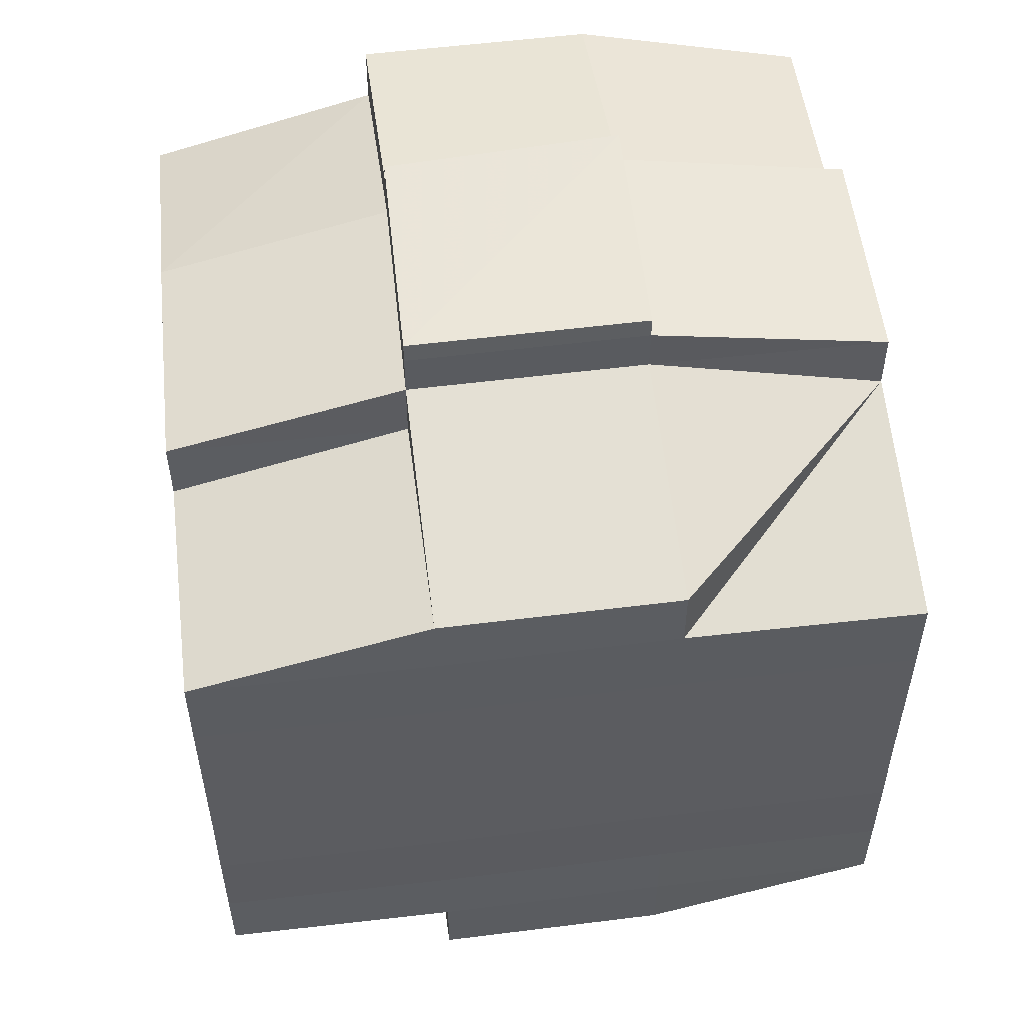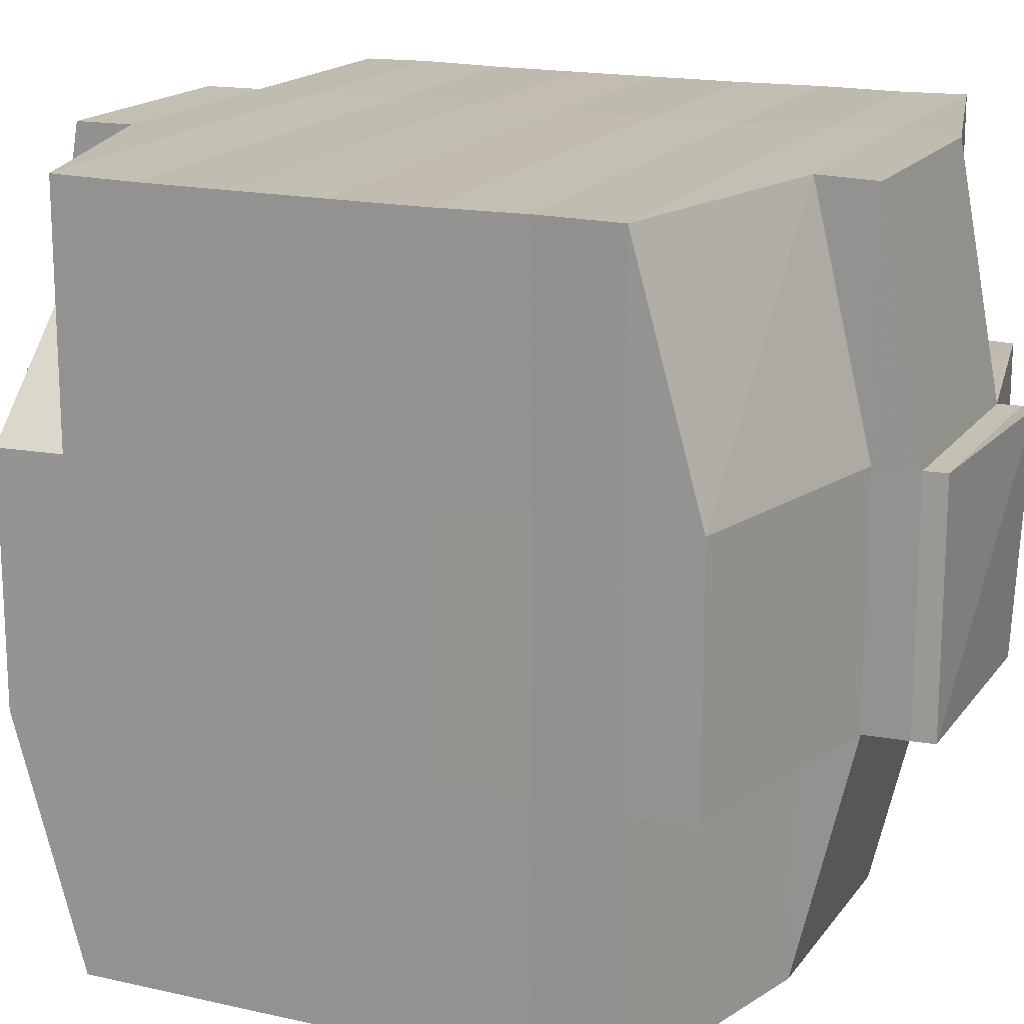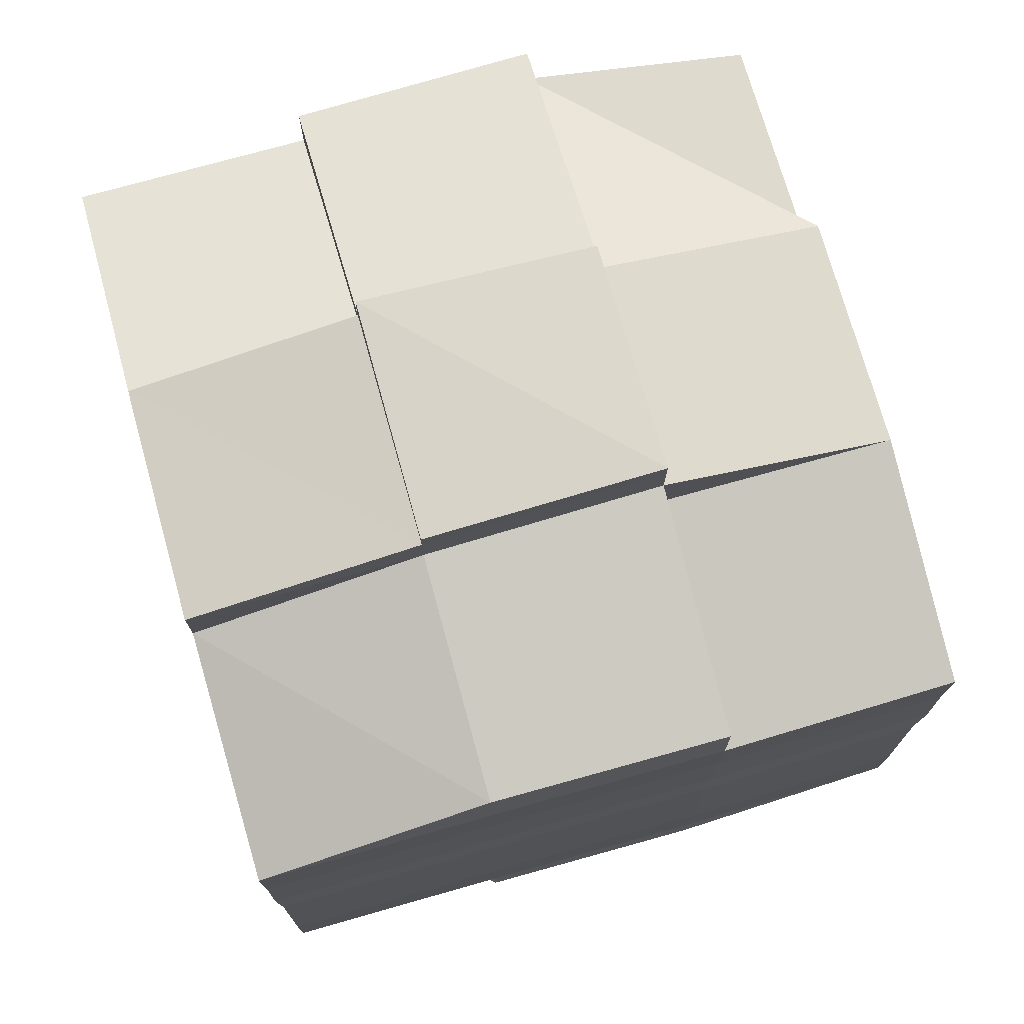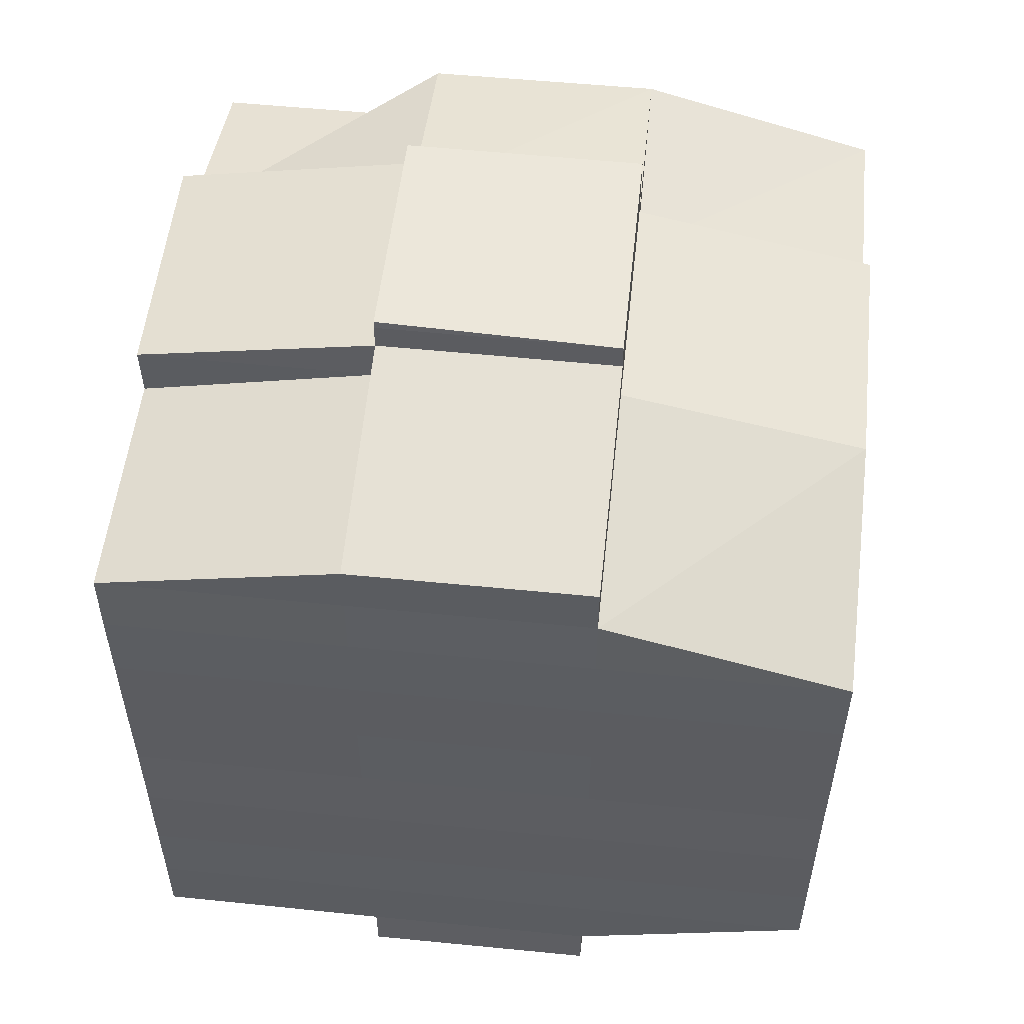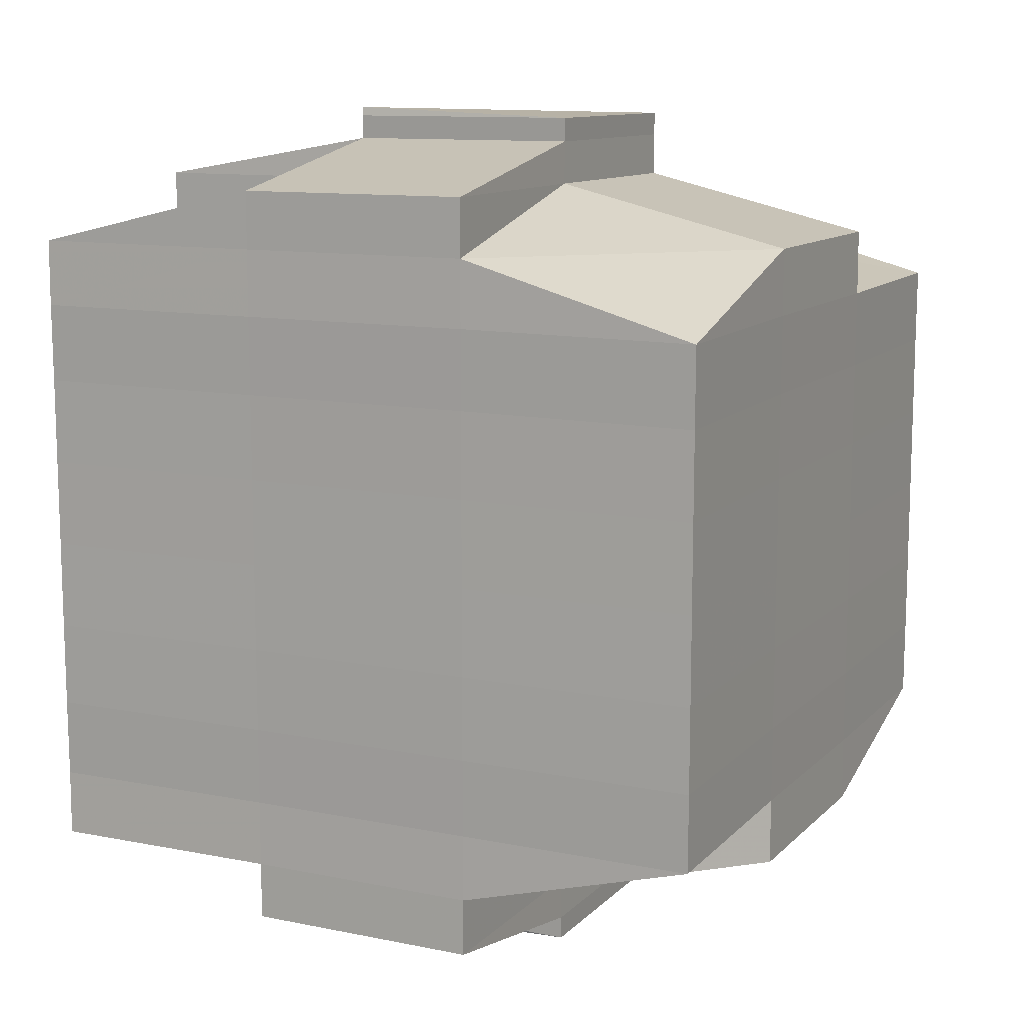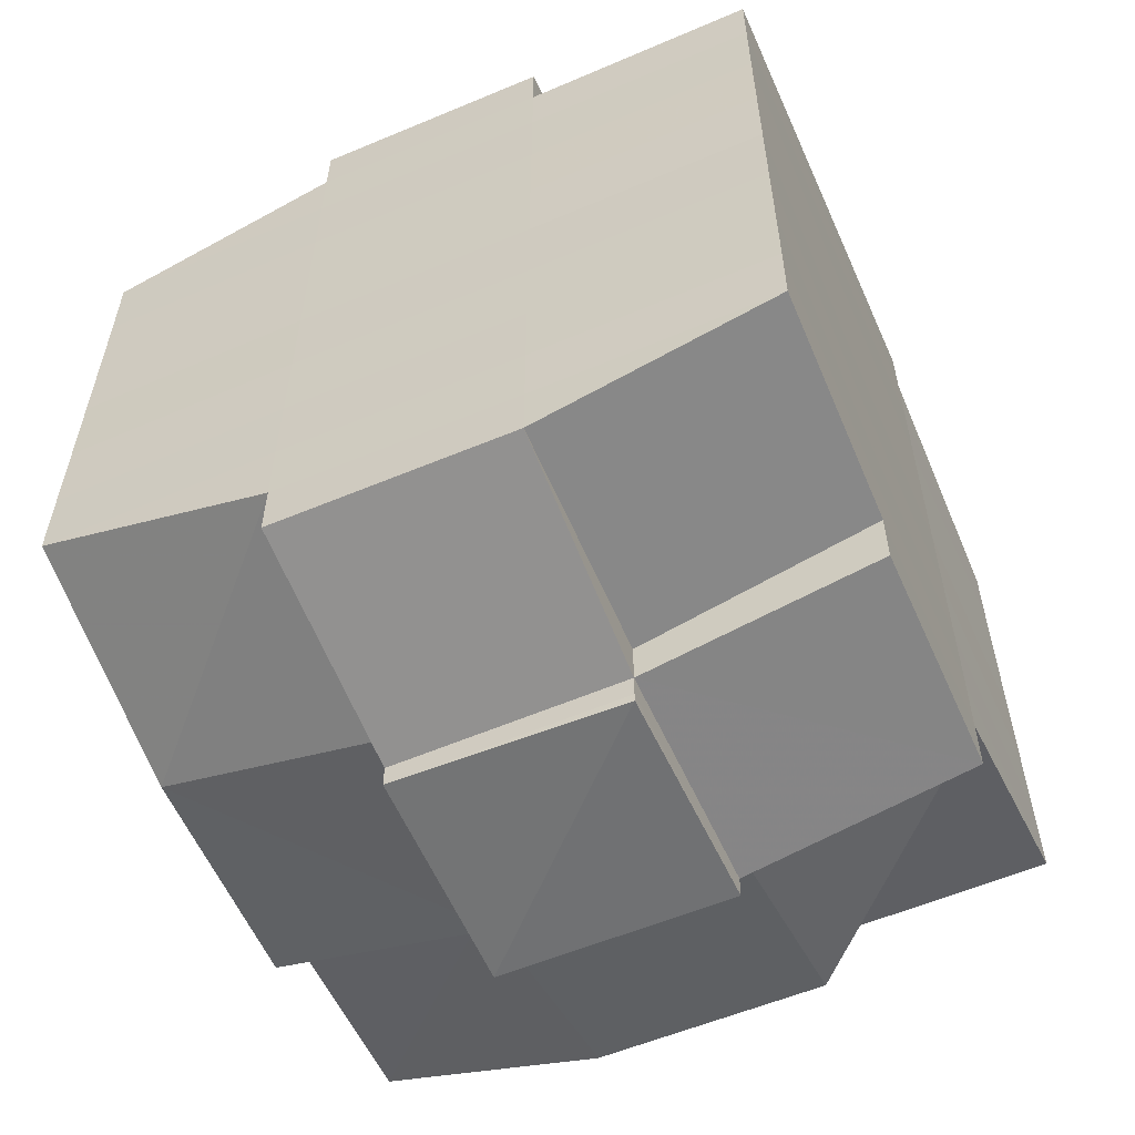
<metadata>
{"format":"obj","ext":"obj","renderer":"f3d","projection":"perspective","resolution":1024,"background":"white","views":[{"elev":53.3,"azim":82.7,"up":"+Z"},{"elev":17.0,"azim":113.7,"up":"+Y"},{"elev":74.1,"azim":-15.9,"up":"+Z"},{"elev":54.0,"azim":-84.0,"up":"+Z"},{"elev":11.5,"azim":-64.2,"up":"+Z"},{"elev":-57.3,"azim":-156.2,"up":"+Z"}]}
</metadata>
<code>
o 5122
v 2172 1891 14.1
v 2172 1891 14.1
v 2172 1891 14.1
v 2172 1891 14.1
v 2172 1891 14.1
v 2172 1891 14.1
v 2172 1891 14.1
v 2172 1891 14.1
v 2172 1891 14.1
v 2172 1891 14.1
v 2172 1891 14.1
v 2172 1891 14.1
v 2172 1891 14.1
v 2172 1891 14.1
v 2172 1891 14.1
v 2172 1891 14.1
v 2172 1891 14.1
v 2172 1891 14.1
v 2172 1891 14.1
v 2172 1891 14.1
v 2172 1891 14.1
v 2172 1891 14.1
v 2172 1891 14.1
v 2172 1891 14.09
v 2172 1891 14.09
v 2172 1891 14.09
v 2172 1891 14.09
v 2172 1891 14.1
v 2172 1891 14.09
v 2172 1891 14.09
v 2172 1891 14.09
v 2172 1891 14.09
v 2172 1891 14.09
v 2172 1891 14.1
v 2172 1891 14.09
v 2172 1891 14.09
v 2172 1891 14.09
v 2172 1891 14.09
v 2172 1891 14.09
v 2172 1891 14.08
v 2172 1891 14.09
v 2172 1891 14.09
v 2172 1891 14.09
v 2172 1891 14.08
v 2172 1891 14.08
v 2172 1891 14.08
v 2172 1891 14.08
v 2172 1891 14.08
v 2172 1891 14.09
v 2172 1891 14.08
v 2172 1891 14.08
v 2172 1891 14.08
v 2172 1891 14.08
v 2172 1891 14.08
v 2172 1891 14.08
v 2172 1891 14.08
v 2172 1891 14.07
v 2172 1891 14.08
v 2172 1891 14.07
v 2172 1891 14.07
v 2172 1891 14.08
v 2172 1891 14.08
v 2172 1891 14.07
v 2172 1891 14.08
v 2172 1891 14.07
v 2172 1891 14.07
v 2172 1891 14.08
v 2172 1891 14.07
v 2172 1891 14.07
v 2172 1891 14.07
v 2172 1891 14.07
v 2172 1891 14.07
v 2172 1891 14.07
v 2172 1891 14.07
v 2172 1891 14.07
v 2172 1891 14.07
v 2172 1891 14.06
v 2172 1891 14.07
v 2172 1891 14.07
v 2172 1891 14.07
v 2172 1891 14.07
v 2172 1891 14.06
v 2172 1891 14.06
v 2172 1891 14.06
v 2172 1891 14.06
v 2172 1891 14.06
v 2172 1891 14.06
v 2172 1891 14.06
v 2172 1891 14.06
v 2172 1891 14.06
v 2172 1891 14.06
v 2172 1891 14.06
v 2172 1891 14.07
v 2172 1891 14.07
v 2172 1891 14.06
v 2172 1891 14.06
v 2172 1891 14.07
v 2172 1891 14.07
v 2172 1891 14.07
v 2172 1891 14.06
v 2172 1891 14.07
v 2172 1891 14.06
v 2172 1891 14.06
v 2172 1891 14.06
v 2172 1891 14.06
v 2172 1891 14.07
v 2172 1891 14.07
v 2172 1891 14.07
v 2172 1891 14.07
v 2172 1891 14.07
v 2172 1891 14.07
v 2172 1891 14.07
v 2172 1891 14.07
v 2172 1891 14.07
v 2172 1891 14.07
v 2172 1891 14.07
v 2172 1891 14.08
v 2172 1891 14.07
v 2172 1891 14.07
v 2172 1891 14.08
v 2172 1891 14.08
v 2172 1891 14.08
v 2172 1891 14.08
v 2172 1891 14.07
v 2172 1891 14.08
v 2172 1891 14.08
v 2172 1891 14.08
v 2172 1891 14.08
v 2172 1891 14.08
v 2172 1891 14.08
v 2172 1891 14.08
v 2172 1891 14.09
v 2172 1891 14.08
v 2172 1891 14.08
v 2172 1891 14.08
v 2172 1891 14.09
v 2172 1891 14.09
v 2172 1891 14.09
v 2172 1891 14.09
v 2172 1891 14.09
v 2172 1891 14.09
v 2172 1891 14.09
v 2172 1891 14.09
v 2172 1891 14.1
v 2172 1891 14.1
v 2172 1891 14.1
v 2172 1891 14.1
v 2172 1891 14.1
v 2172 1891 14.1
v 2172 1891 14.1
v 2172 1891 14.09
v 2172 1891 14.09
v 2172 1891 14.09
v 2172 1891 14.09
v 2172 1891 14.09
v 2172 1891 14.09
v 2172 1891 14.09
v 2172 1891 14.09
v 2172 1891 14.09
v 2172 1891 14.1
v 2172 1891 14.1
v 2172 1891 14.1
v 2172 1891 14.1
v 2172 1891 14.1
v 2172 1891 14.1
v 2172 1891 14.1
v 2172 1891 14.1
v 2172 1891 14.1
v 2172 1891 14.1
v 2172 1891 14.1
v 2172 1891 14.1
v 2172 1891 14.1
v 2172 1891 14.1
v 2172 1891 14.1
v 2172 1891 14.1
v 2172 1891 14.1
v 2172 1891 14.1
v 2172 1891 14.1
v 2172 1891 14.1
v 2172 1891 14.1
v 2172 1891 14.1
v 2172 1891 14.1
v 2172 1891 14.1
v 2172 1891 14.1
v 2172 1891 14.1
v 2172 1891 14.1
v 2172 1891 14.1
v 2172 1891 14.1
v 2172 1891 14.1
v 2172 1891 14.1
v 2172 1891 14.1
v 2172 1891 14.09
v 2172 1891 14.09
v 2172 1891 14.09
v 2172 1891 14.1
v 2172 1891 14.09
v 2172 1891 14.09
v 2172 1891 14.09
v 2172 1891 14.09
v 2172 1891 14.09
v 2172 1891 14.09
v 2172 1891 14.09
v 2172 1891 14.09
v 2172 1891 14.09
v 2172 1891 14.08
v 2172 1891 14.09
v 2172 1891 14.09
v 2172 1891 14.09
v 2172 1891 14.08
v 2172 1891 14.08
v 2172 1891 14.08
v 2172 1891 14.08
v 2172 1891 14.09
v 2172 1891 14.08
v 2172 1891 14.08
v 2172 1891 14.08
v 2172 1891 14.08
v 2172 1891 14.08
v 2172 1891 14.08
v 2172 1891 14.07
v 2172 1891 14.08
v 2172 1891 14.08
v 2172 1891 14.08
v 2172 1891 14.07
v 2172 1891 14.07
v 2172 1891 14.07
v 2172 1891 14.07
v 2172 1891 14.08
v 2172 1891 14.07
v 2172 1891 14.07
v 2172 1891 14.07
v 2172 1891 14.07
v 2172 1891 14.07
v 2172 1891 14.07
v 2172 1891 14.07
v 2172 1891 14.07
v 2172 1891 14.07
v 2172 1891 14.07
v 2172 1891 14.07
v 2172 1891 14.07
v 2172 1891 14.07
v 2172 1891 14.07
v 2172 1891 14.07
v 2172 1891 14.07
v 2172 1891 14.08
v 2172 1891 14.07
v 2172 1891 14.06
v 2172 1891 14.06
v 2172 1891 14.06
v 2172 1891 14.06
v 2172 1891 14.06
v 2172 1891 14.07
v 2172 1891 14.07
v 2172 1891 14.07
v 2172 1891 14.07
v 2172 1891 14.07
v 2172 1891 14.07
v 2172 1891 14.07
v 2172 1891 14.07
v 2172 1891 14.07
v 2172 1891 14.08
v 2172 1891 14.08
v 2172 1891 14.08
v 2172 1891 14.08
v 2172 1891 14.07
v 2172 1891 14.08
v 2172 1891 14.08
v 2172 1891 14.08
v 2172 1891 14.08
v 2172 1891 14.08
v 2172 1891 14.09
v 2172 1891 14.08
v 2172 1891 14.08
v 2172 1891 14.09
v 2172 1891 14.09
v 2172 1891 14.09
v 2172 1891 14.09
v 2172 1891 14.09
v 2172 1891 14.09
v 2172 1891 14.09
v 2172 1891 14.09
v 2172 1891 14.09
v 2172 1891 14.1
v 2172 1891 14.1
v 2172 1891 14.1
v 2172 1891 14.1
v 2172 1891 14.1
v 2172 1891 14.1
v 2172 1891 14.1
v 2172 1891 14.1
v 2172 1891 14.1
v 2172 1891 14.1
v 2172 1891 14.1
v 2172 1891 14.1
v 2172 1891 14.09
v 2172 1891 14.09
v 2172 1891 14.1
v 2172 1891 14.09
v 2172 1891 14.1
v 2172 1891 14.1
v 2172 1891 14.1
v 2172 1891 14.1
v 2172 1891 14.1
v 2172 1891 14.1
v 2172 1891 14.1
v 2172 1891 14.07
v 2172 1891 14.07
v 2172 1891 14.07
v 2172 1891 14.07
v 2172 1891 14.07
v 2172 1891 14.07
v 2172 1891 14.06
v 2172 1891 14.06
v 2172 1891 14.06
v 2172 1891 14.06
v 2172 1891 14.06
f 1 2 3
f 4 5 2
f 6 7 3
f 8 9 6
f 10 11 5
f 12 13 4
f 13 14 15
f 16 12 17
f 10 18 19
f 18 20 11
f 21 18 22
f 23 24 18
f 24 25 26
f 27 26 18
f 18 26 28
f 26 29 28
f 29 30 28
f 26 31 29
f 25 32 31
f 33 31 26
f 28 30 34
f 29 35 30
f 31 35 29
f 35 36 37
f 31 38 35
f 39 38 31
f 32 40 38
f 38 41 35
f 41 42 36
f 35 41 43
f 38 44 41
f 40 45 44
f 46 44 38
f 44 47 41
f 47 48 42
f 41 47 49
f 44 50 47
f 45 51 50
f 52 50 44
f 50 53 47
f 53 54 48
f 47 53 55
f 50 56 53
f 51 57 56
f 58 56 50
f 57 59 60
f 56 61 53
f 53 61 62
f 56 60 61
f 63 60 56
f 61 64 54
f 60 65 61
f 65 66 64
f 61 65 67
f 65 68 66
f 60 69 65
f 70 69 60
f 69 71 65
f 70 72 73
f 74 75 68
f 76 77 72
f 78 77 79
f 80 79 81
f 82 83 75
f 84 85 83
f 86 87 82
f 88 89 85
f 87 89 90
f 91 90 92
f 93 86 94
f 95 88 96
f 97 95 98
f 99 97 71
f 96 100 101
f 102 103 100
f 104 102 105
f 106 104 107
f 107 96 108
f 107 101 109
f 110 107 111
f 71 107 112
f 112 107 113
f 71 112 114
f 112 113 115
f 114 112 115
f 115 109 116
f 115 116 117
f 118 119 114
f 114 115 120
f 120 117 121
f 120 115 122
f 123 114 120
f 124 114 123
f 125 118 123
f 123 120 126
f 126 121 127
f 126 120 128
f 129 123 126
f 67 123 129
f 130 125 129
f 129 126 131
f 131 127 132
f 131 126 133
f 134 129 131
f 62 129 134
f 135 130 134
f 134 131 136
f 136 132 137
f 136 131 138
f 139 134 136
f 55 134 139
f 140 135 139
f 139 136 141
f 141 137 142
f 141 136 143
f 144 142 145
f 146 145 147
f 148 149 147
f 150 151 149
f 152 153 146
f 154 141 153
f 155 141 154
f 155 139 141
f 49 139 155
f 156 155 154
f 43 155 156
f 157 140 155
f 158 157 156
f 156 159 160
f 34 160 161
f 30 156 34
f 34 156 162
f 28 34 163
f 163 161 164
f 163 34 165
f 166 164 167
f 166 163 168
f 169 163 170
f 171 172 163
f 168 173 174
f 175 176 166
f 177 175 178
f 179 180 173
f 179 181 180
f 182 183 179
f 9 182 184
f 165 179 184
f 184 185 7
f 186 187 185
f 188 189 187
f 190 188 179
f 191 190 179
f 191 192 190
f 190 193 188
f 192 193 190
f 194 192 195
f 193 196 181
f 197 198 192
f 192 199 193
f 143 199 192
f 198 200 199
f 199 201 193
f 193 201 202
f 201 203 196
f 199 204 201
f 138 204 199
f 200 205 204
f 204 206 201
f 206 207 203
f 201 206 208
f 204 209 206
f 133 209 204
f 205 210 209
f 209 211 206
f 211 212 207
f 206 211 213
f 209 214 211
f 128 214 209
f 210 215 214
f 214 216 211
f 216 217 212
f 211 216 218
f 214 219 216
f 215 220 219
f 122 219 214
f 219 221 216
f 221 222 217
f 216 221 223
f 219 224 221
f 225 224 219
f 224 226 221
f 226 227 222
f 221 226 228
f 225 229 230
f 231 232 229
f 233 232 234
f 235 234 236
f 237 238 226
f 238 239 240
f 241 240 226
f 226 240 242
f 240 243 242
f 242 243 244
f 242 244 245
f 240 246 243
f 108 246 240
f 239 247 246
f 247 248 249
f 105 249 246
f 248 250 251
f 246 251 252
f 246 252 253
f 249 92 254
f 255 254 256
f 255 256 257
f 258 94 255
f 259 93 255
f 260 257 261
f 260 255 63
f 243 255 260
f 244 243 260
f 244 260 262
f 262 260 58
f 262 261 263
f 245 244 262
f 264 265 245
f 245 262 266
f 266 262 52
f 266 263 267
f 268 245 266
f 228 245 268
f 269 264 268
f 268 266 270
f 270 266 46
f 270 267 271
f 272 268 270
f 223 268 272
f 273 269 272
f 272 270 274
f 274 270 39
f 274 271 275
f 276 272 274
f 218 272 276
f 277 273 276
f 276 274 278
f 278 274 33
f 278 275 279
f 280 276 278
f 213 276 280
f 281 277 280
f 280 278 282
f 282 278 27
f 282 279 283
f 284 283 285
f 286 285 287
f 288 289 287
f 290 291 289
f 292 293 286
f 294 282 293
f 295 282 294
f 188 295 294
f 295 280 282
f 208 280 295
f 296 295 297
f 298 281 295
f 299 300 301
f 300 302 303
f 299 304 305
f 306 307 308
f 309 310 311
f 312 313 314
f 314 315 316

</code>
